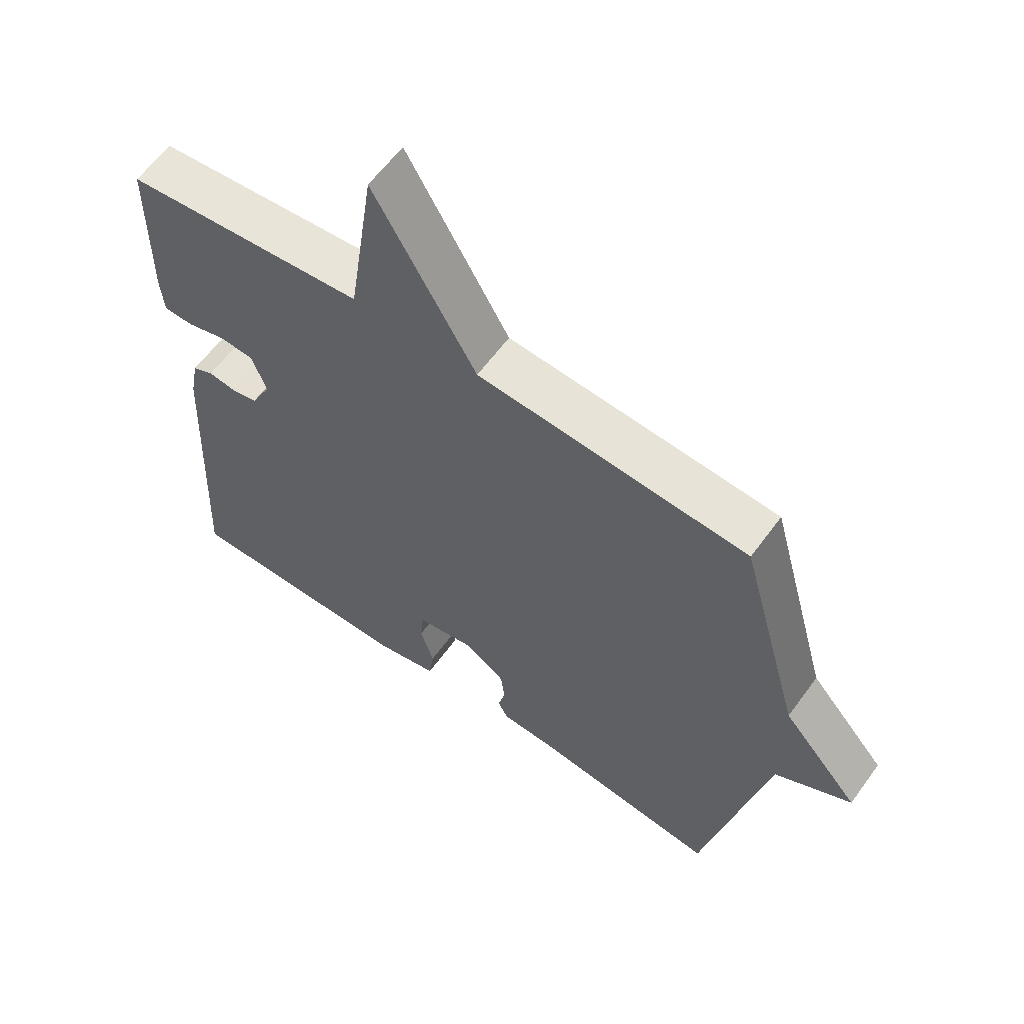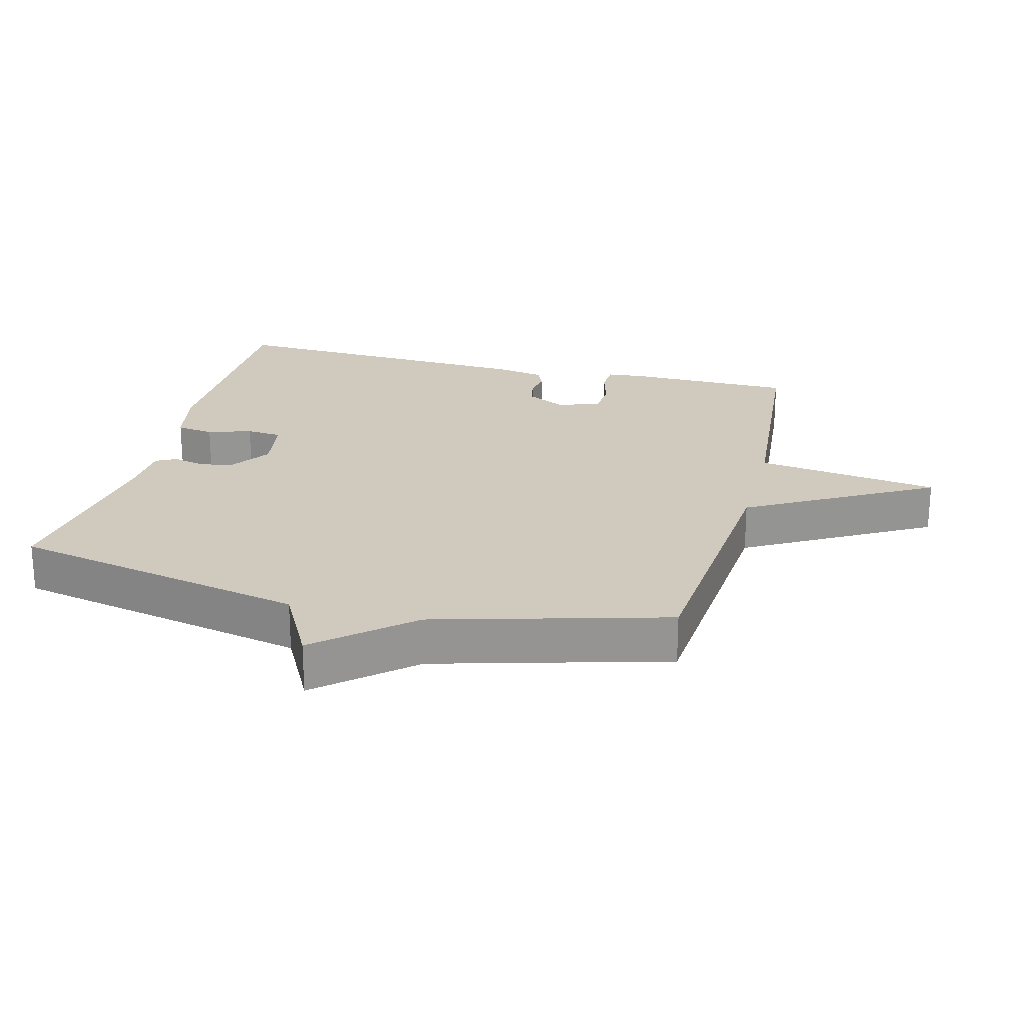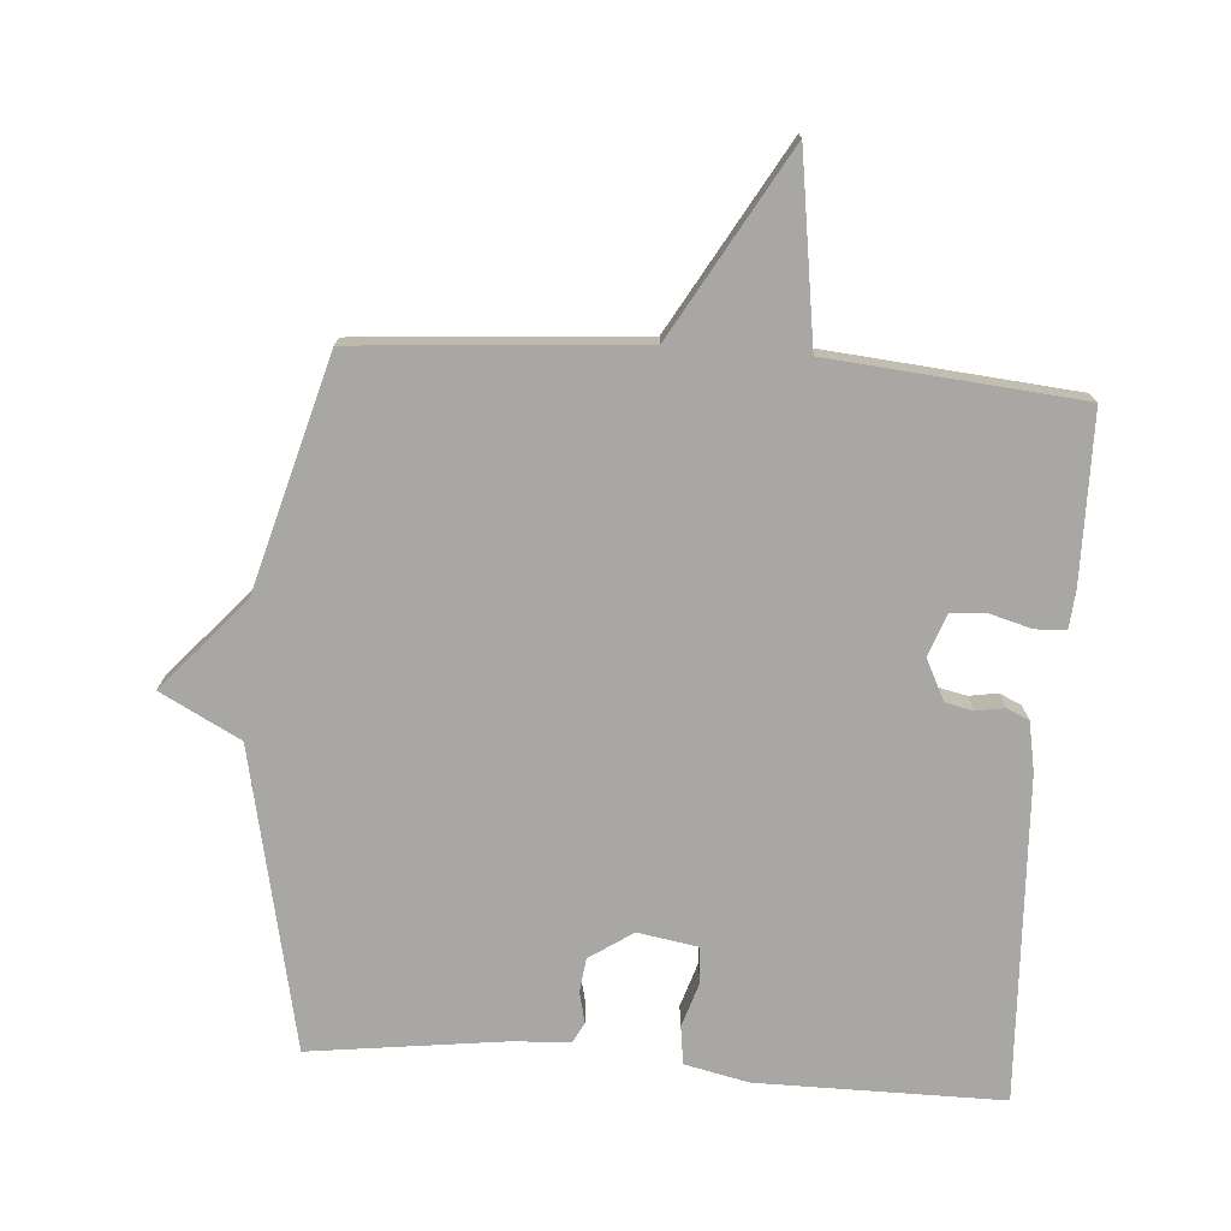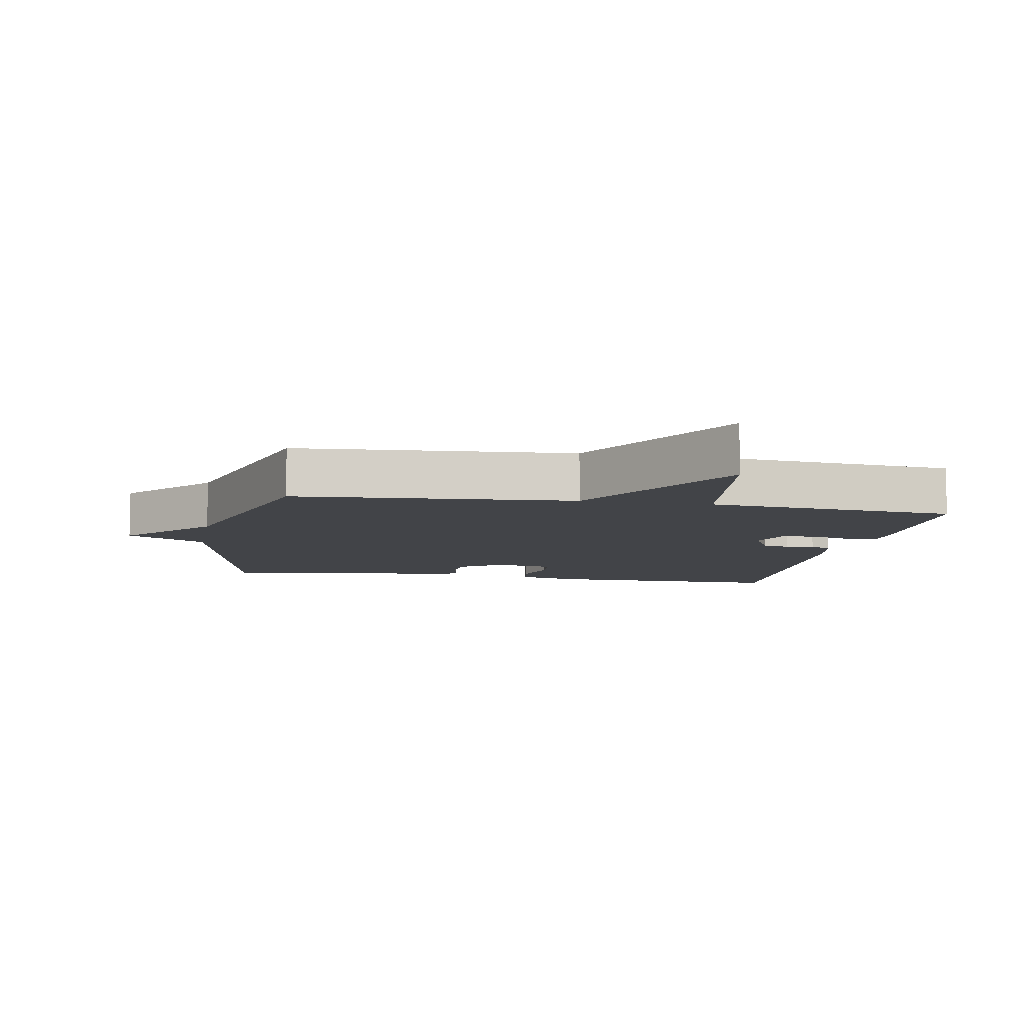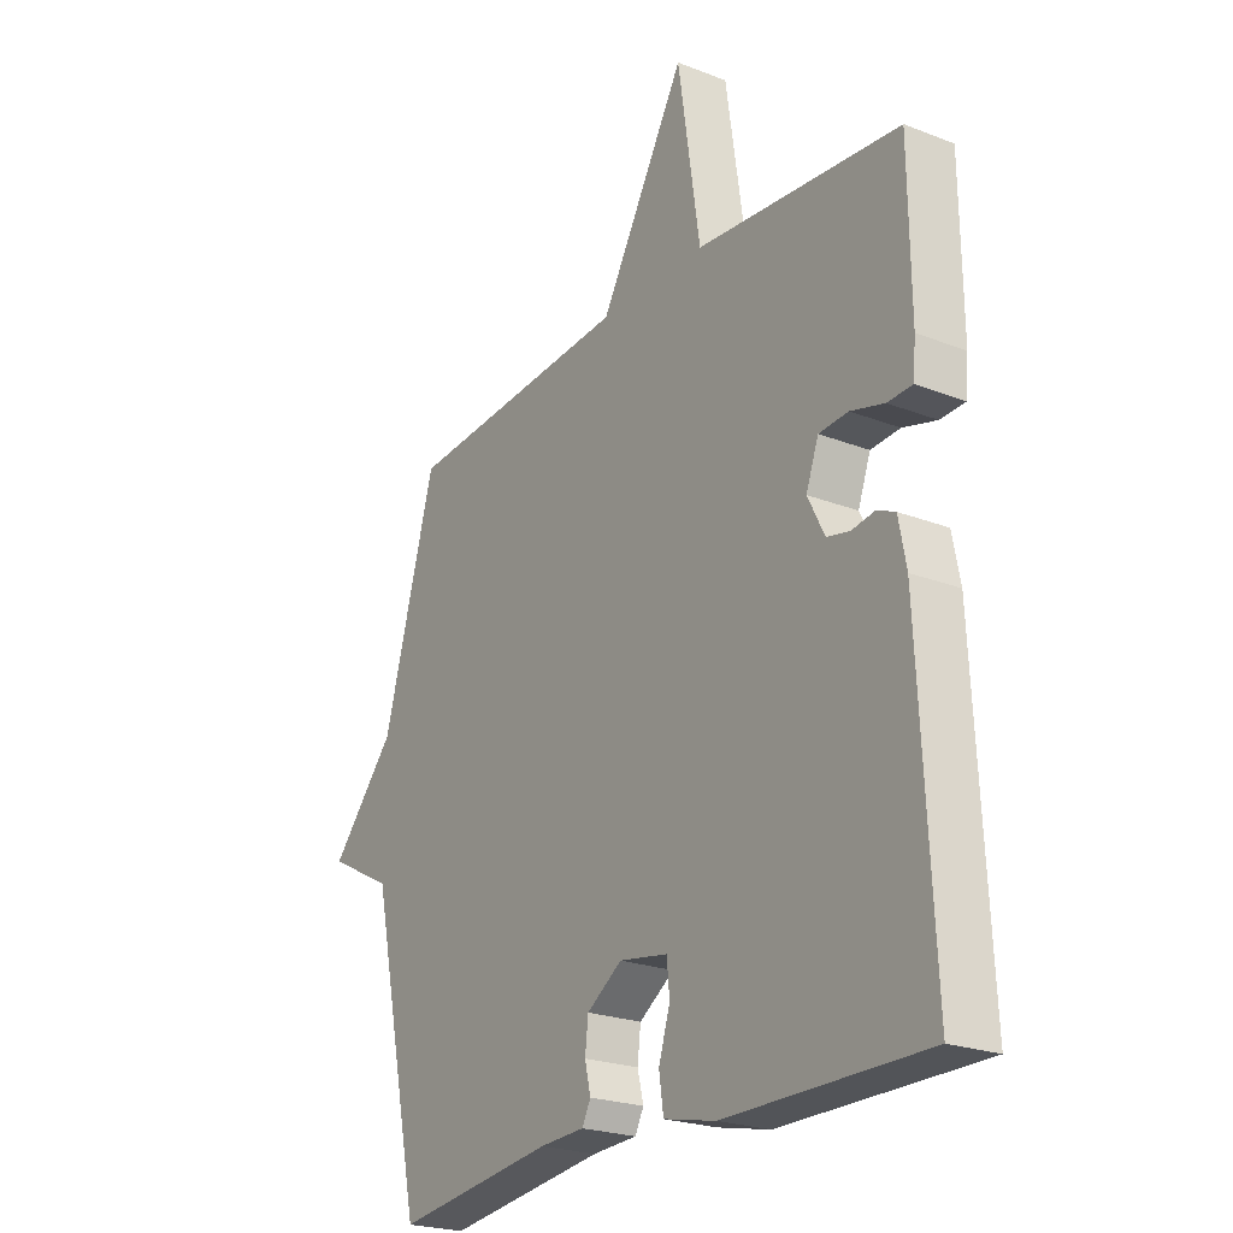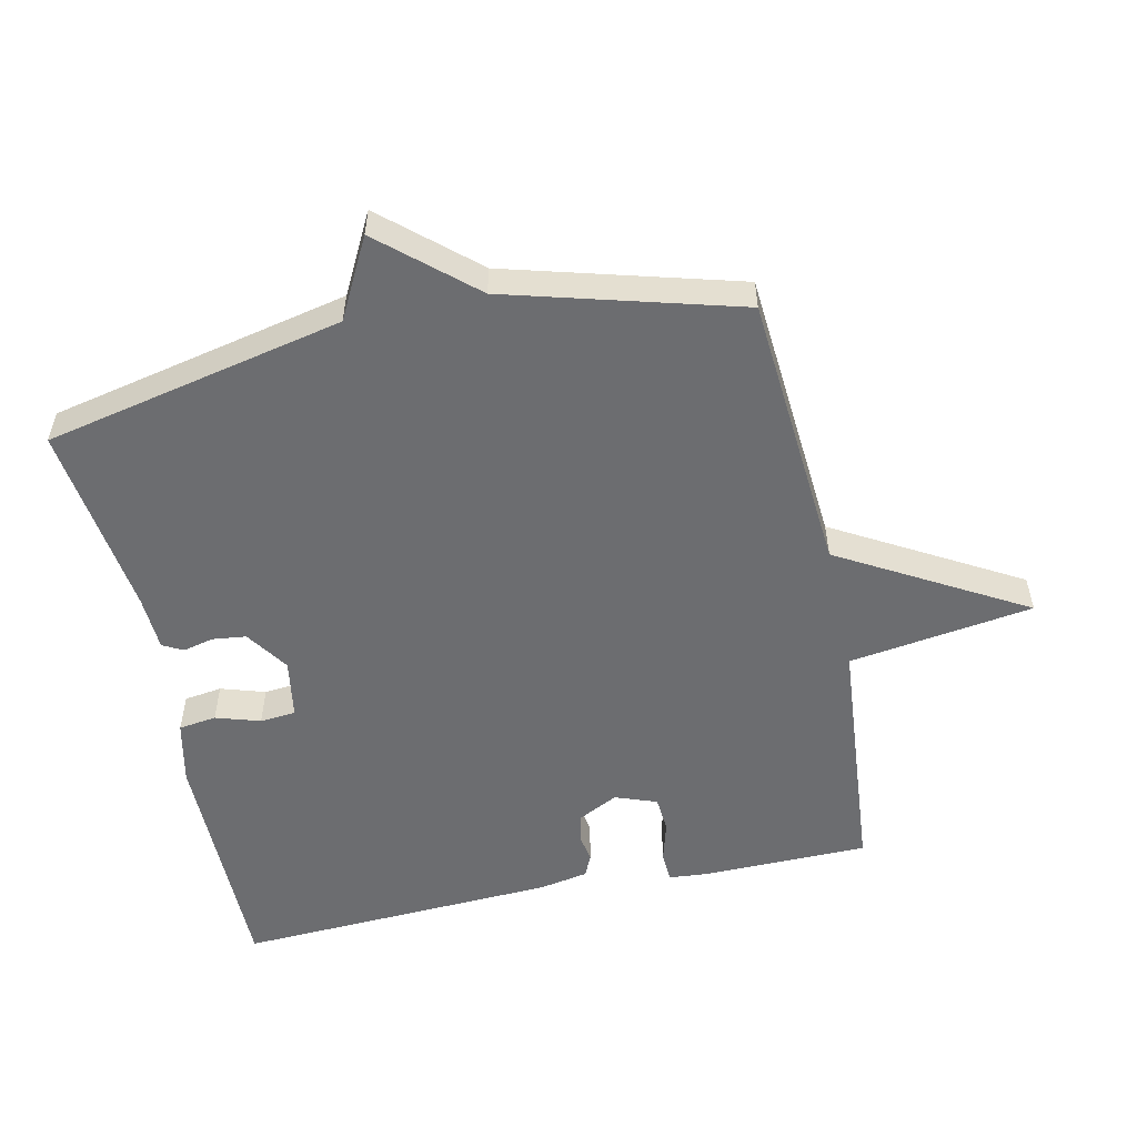
<metadata>
{"format":"obj","ext":"obj","renderer":"f3d","projection":"perspective","resolution":1024,"background":"white","views":[{"elev":60.5,"azim":-144.1,"up":"+Z"},{"elev":22.9,"azim":-75.6,"up":"+Y"},{"elev":-74.8,"azim":-4.3,"up":"+Y"},{"elev":-8.0,"azim":-10.5,"up":"+Y"},{"elev":-23.1,"azim":56.6,"up":"+Z"},{"elev":-54.0,"azim":-77.8,"up":"+Y"}]}
</metadata>
<code>
v -0.5 0.07 0.5
v -0.077 0.07 0.533
v 0.082 0.07 0.811
v 0.123 0.07 0.533
v 0.5 0.07 0.5
v 0.503 0.07 0.247
v 0.498 0.07 0.19
v 0.452 0.07 0.188
v 0.39 0.07 0.205
v 0.336 0.07 0.201
v 0.313 0.07 0.138
v 0.344 0.07 0.077
v 0.386 0.07 0.068
v 0.429 0.07 0.075
v 0.462 0.07 0.06
v 0.476 0.07 -0.013
v 0.5 0.07 -0.5
v 0.132 0.07 -0.5
v 0.036 0.07 -0.479
v 0.028 0.07 -0.422
v 0.049 0.07 -0.355
v 0.044 0.07 -0.301
v -0.046 0.07 -0.286
v -0.111 0.07 -0.33
v -0.117 0.07 -0.381
v -0.106 0.07 -0.427
v -0.122 0.07 -0.458
v -0.205 0.07 -0.462
v -0.5 0.07 -0.5
v -0.597 0.07 -0.049
v -0.717 0.07 0.014
v -0.597 0.07 0.151
v -0.5 0 0.5
v -0.077 0 0.533
v 0.082 0 0.811
v 0.123 0 0.533
v 0.5 0 0.5
v 0.503 0 0.247
v 0.498 0 0.19
v 0.452 0 0.188
v 0.39 0 0.205
v 0.336 0 0.201
v 0.313 0 0.138
v 0.344 0 0.077
v 0.386 0 0.068
v 0.429 0 0.075
v 0.462 0 0.06
v 0.476 0 -0.013
v 0.5 0 -0.5
v 0.132 0 -0.5
v 0.036 0 -0.479
v 0.028 0 -0.422
v 0.049 0 -0.355
v 0.044 0 -0.301
v -0.046 0 -0.286
v -0.111 0 -0.33
v -0.117 0 -0.381
v -0.106 0 -0.427
v -0.122 0 -0.458
v -0.205 0 -0.462
v -0.5 0 -0.5
v -0.597 0 -0.049
v -0.717 0 0.014
v -0.597 0 0.151
f 30 31 32
f 32 1 2
f 30 32 2
f 29 30 2
f 28 29 2
f 25 26 27 28
f 24 25 28 2
f 2 3 4
f 24 2 4
f 23 24 4
f 22 23 4 5
f 19 20 21
f 18 19 21
f 17 18 21
f 16 17 21
f 15 16 21
f 14 15 21
f 13 14 21
f 12 13 21 22
f 11 12 22
f 10 11 22
f 7 8 9
f 6 7 9
f 5 6 9
f 5 9 10
f 5 10 22
f 64 63 62
f 34 33 64
f 34 64 62
f 34 62 61
f 34 61 60
f 60 59 58 57
f 34 60 57 56
f 36 35 34
f 36 34 56
f 36 56 55
f 37 36 55 54
f 53 52 51
f 53 51 50
f 53 50 49
f 53 49 48
f 53 48 47
f 53 47 46
f 53 46 45
f 54 53 45 44
f 54 44 43
f 54 43 42
f 41 40 39
f 41 39 38
f 41 38 37
f 42 41 37
f 54 42 37
f 1 33 34 2
f 2 34 35 3
f 3 35 36 4
f 4 36 37 5
f 5 37 38 6
f 6 38 39 7
f 7 39 40 8
f 8 40 41 9
f 9 41 42 10
f 10 42 43 11
f 11 43 44 12
f 12 44 45 13
f 13 45 46 14
f 14 46 47 15
f 15 47 48 16
f 16 48 49 17
f 17 49 50 18
f 18 50 51 19
f 19 51 52 20
f 20 52 53 21
f 21 53 54 22
f 22 54 55 23
f 23 55 56 24
f 24 56 57 25
f 25 57 58 26
f 26 58 59 27
f 27 59 60 28
f 28 60 61 29
f 29 61 62 30
f 30 62 63 31
f 31 63 64 32
f 32 64 33 1

</code>
